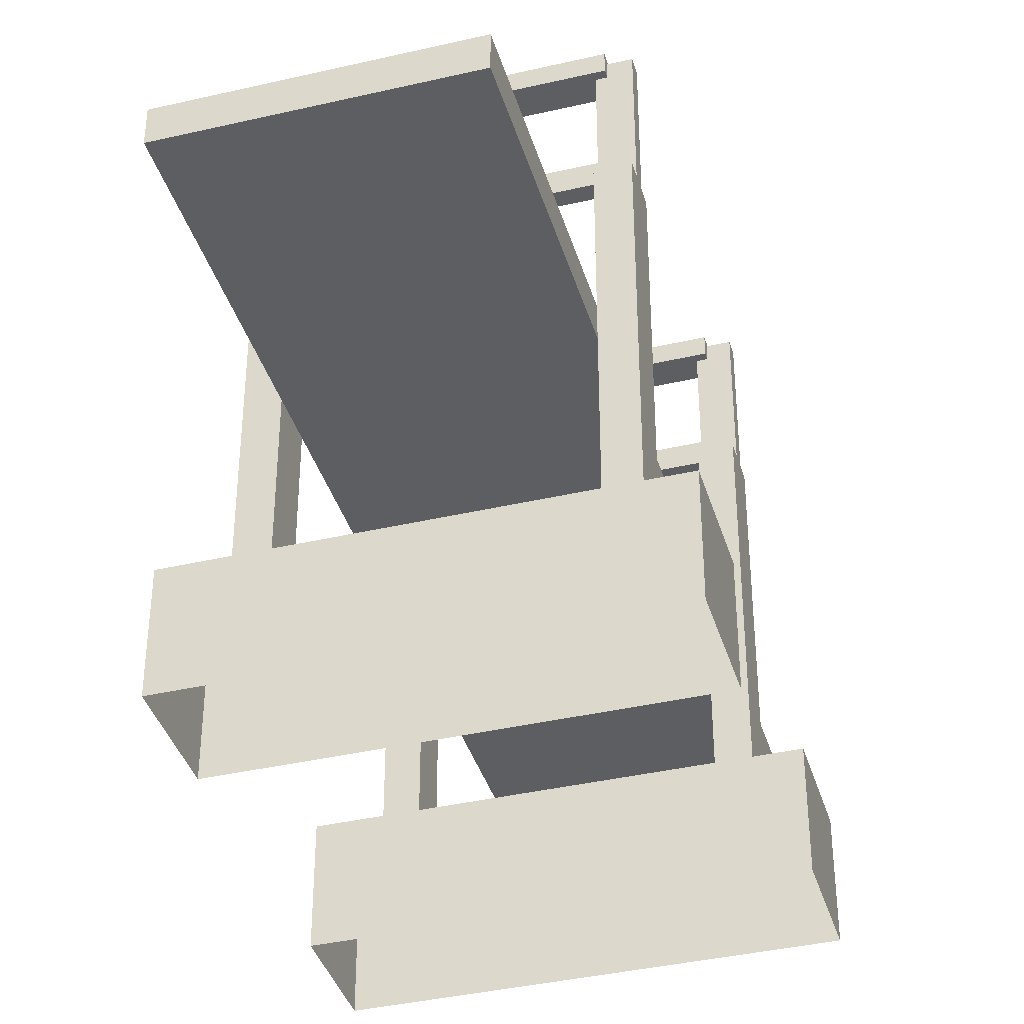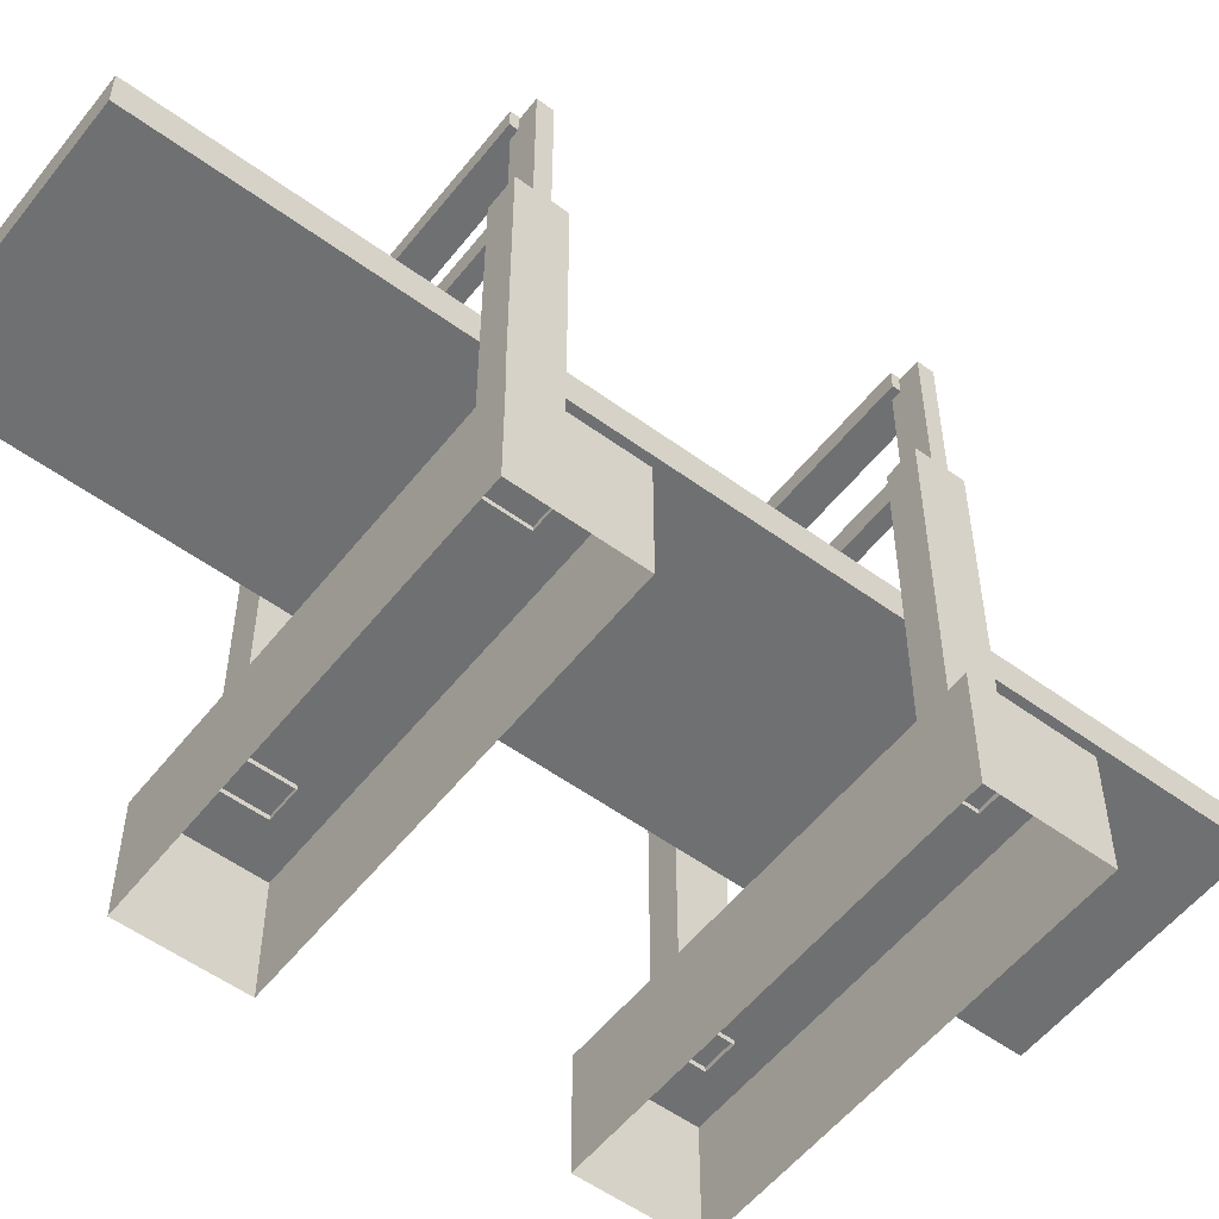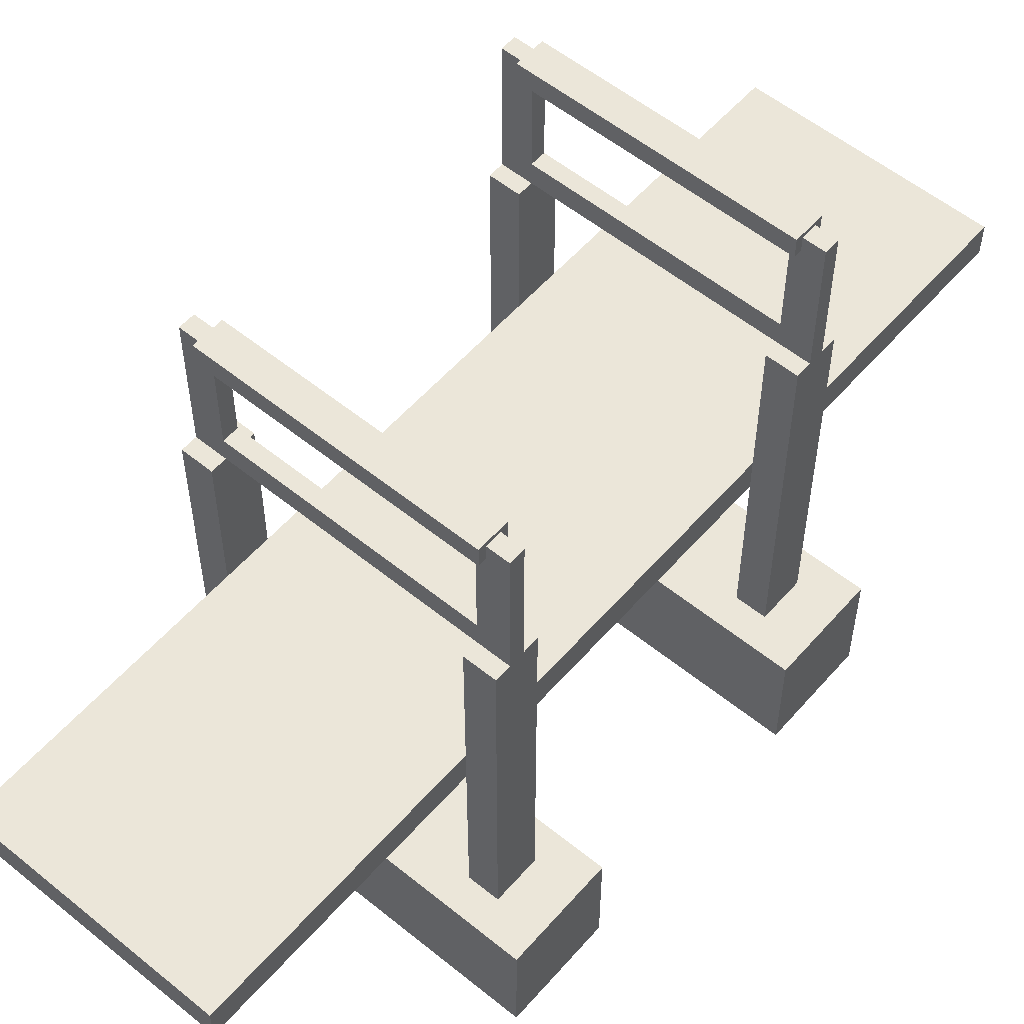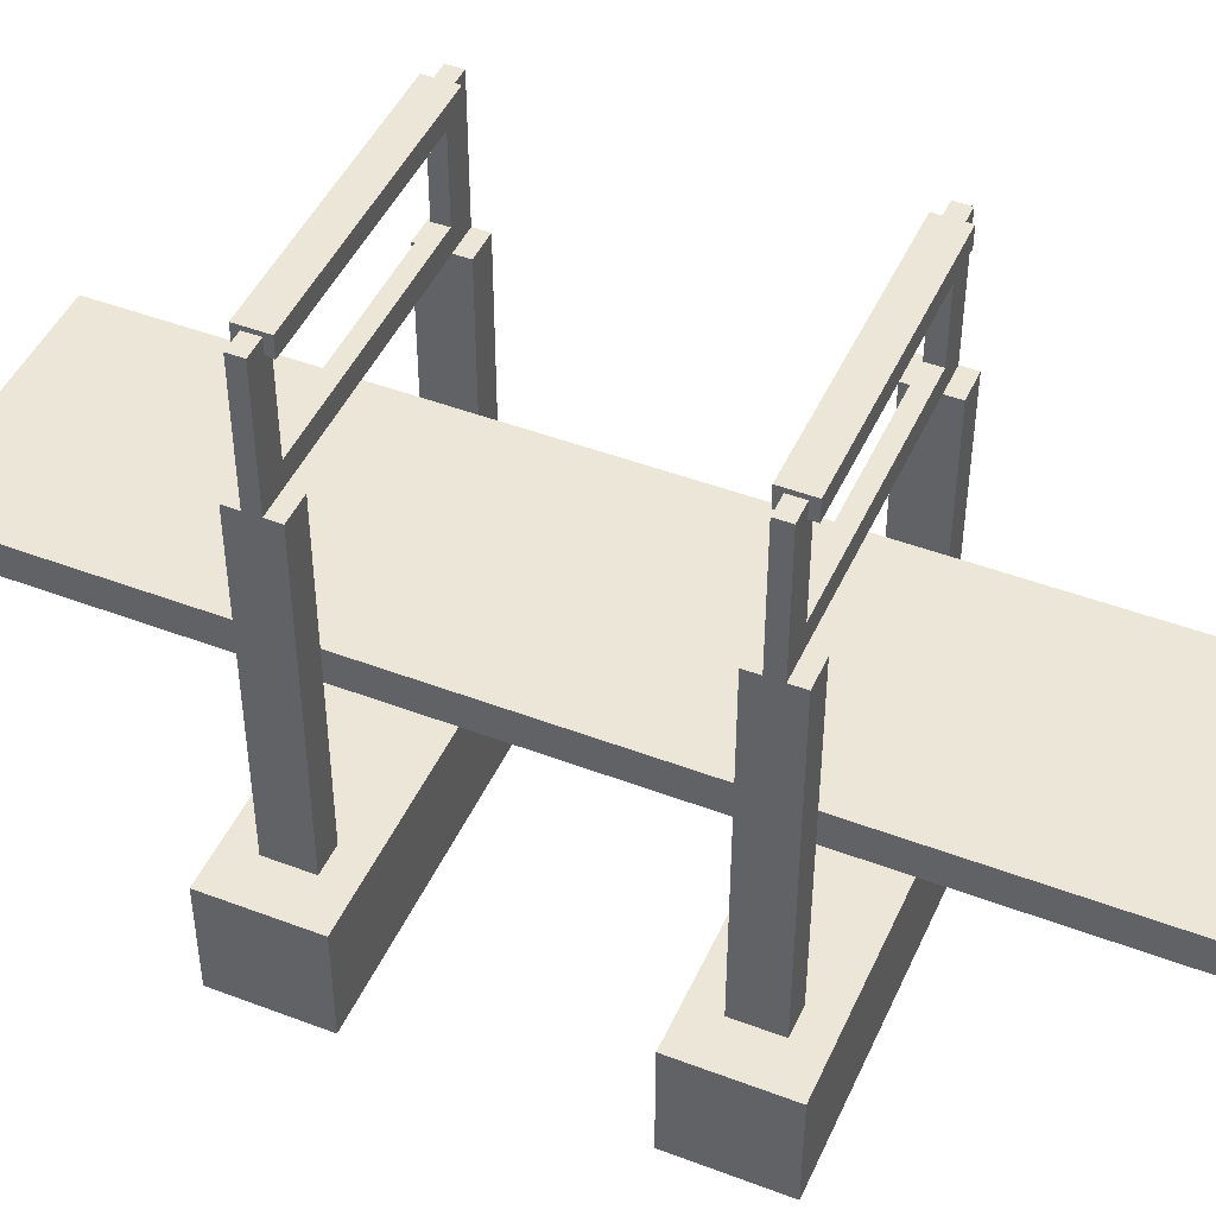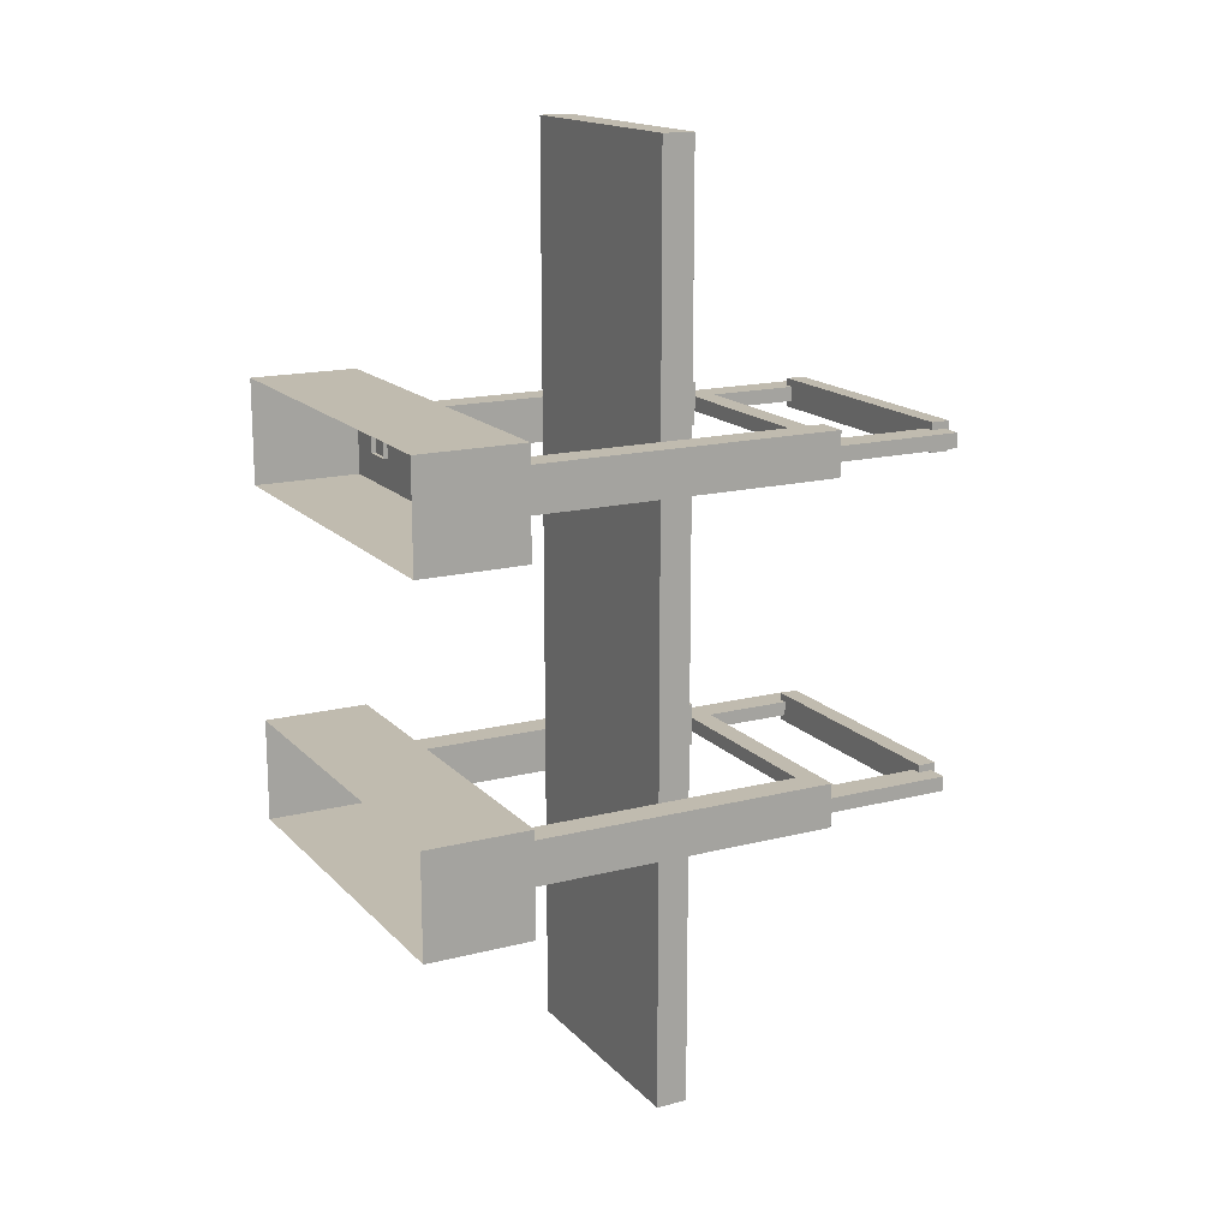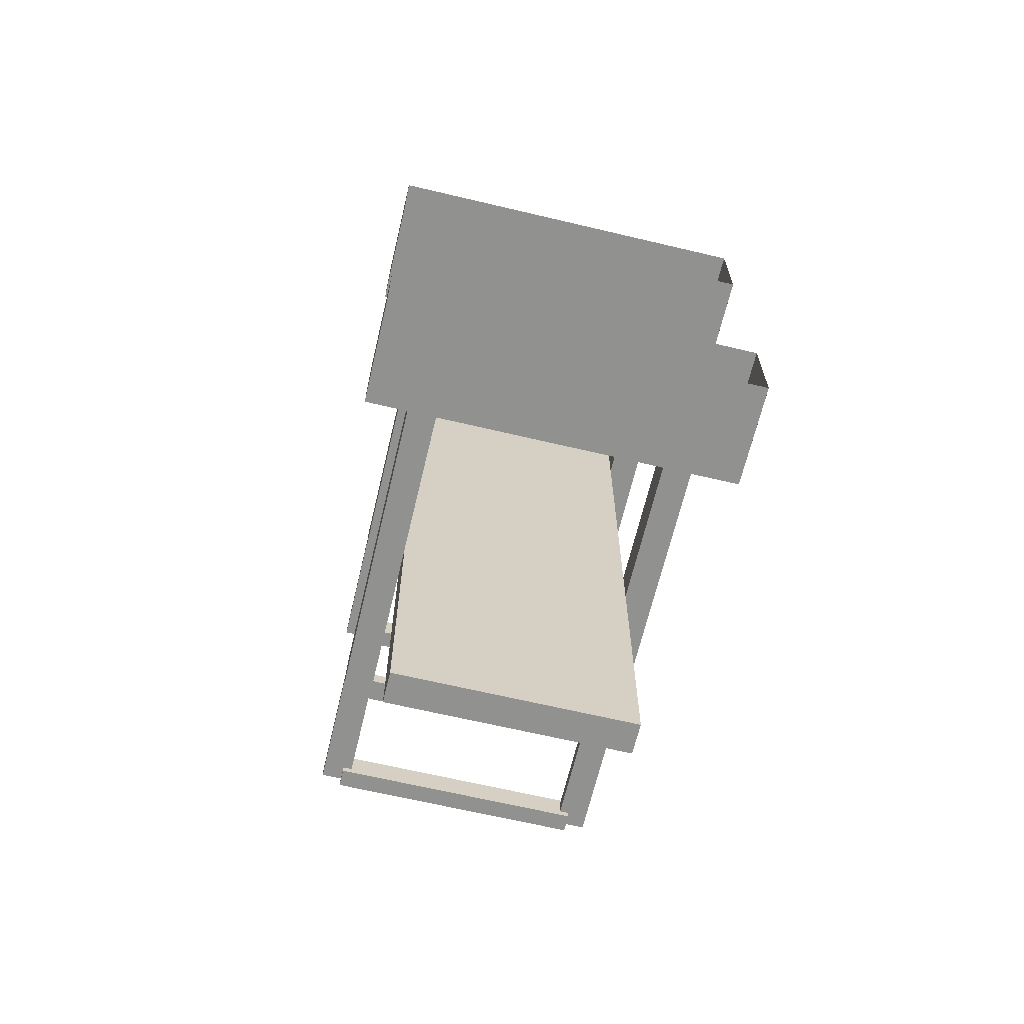
<metadata>
{"format":"obj","ext":"obj","renderer":"f3d","projection":"perspective","resolution":1024,"background":"white","views":[{"elev":-38.9,"azim":16.2,"up":"+Y"},{"elev":-54.9,"azim":52.4,"up":"+Y"},{"elev":55.9,"azim":40.4,"up":"+Y"},{"elev":46.2,"azim":-66.5,"up":"+Y"},{"elev":16.2,"azim":62.3,"up":"+Z"},{"elev":-65.9,"azim":-13.4,"up":"+Z"}]}
</metadata>
<code>
g royale_bridge_blue_LOD_2
v 16.11 -2.287 -62.15
v -16.11 -2.287 -62.15
v -16.11 -2.287 62.15
v 16.11 -2.287 62.15
v 16.11 -2.287 -62.15
v 16.11 2.013 -62.15
v -16.11 2.013 -62.15
v -16.11 -2.287 -62.15
v 16.11 -2.287 -62.15
v 16.11 -2.287 62.15
v 16.11 2.013 62.15
v 16.11 2.013 -62.15
v -16.11 2.013 -62.15
v -16.11 2.013 62.15
v -16.11 -2.287 62.15
v -16.11 -2.287 -62.15
v 16.11 -24.86 -20.05
v 20.11 20.71 -20.05
v 20.11 -24.86 -20.05
v 16.11 20.71 -20.05
v 20.11 -24.86 -26.05
v 16.11 20.71 -26.05
v 16.11 -24.86 -26.05
v 20.11 20.71 -26.05
v 16.11 -24.86 -26.05
v 16.11 20.71 -20.05
v 16.11 -24.86 -20.05
v 16.11 20.71 -26.05
v 20.11 -24.86 -26.05
v 20.11 -24.86 -20.05
v 20.11 20.71 -20.05
v 20.11 20.71 -26.05
v 16.11 20.71 -26.05
v 20.11 20.71 -26.05
v 20.11 20.71 -20.05
v 16.11 20.71 -20.05
v -20.11 20.71 -24.05
v -20.11 38.15 -24.05
v -20.11 38.15 -22.05
v -20.11 20.71 -22.05
v -20.11 20.71 -22.05
v -20.11 38.15 -22.05
v -16.11 38.15 -22.05
v -16.11 23.71 -22.05
v 16.11 23.71 -22.05
v 20.11 20.71 -22.05
v 20.11 38.15 -22.05
v 16.11 38.15 -22.05
v 20.11 20.71 -24.05
v 20.11 38.15 -24.05
v 16.11 38.15 -24.05
v 16.11 23.71 -24.05
v -20.11 20.71 -24.05
v -16.11 23.71 -24.05
v -20.11 38.15 -24.05
v -16.11 38.15 -24.05
v 20.11 20.71 -22.05
v 20.11 38.15 -22.05
v 20.11 38.15 -24.05
v 20.11 20.71 -24.05
v -16.11 38.15 -22.05
v -16.11 23.71 -24.05
v -16.11 23.71 -22.05
v -16.11 38.15 -24.05
v 16.11 38.15 -24.05
v 16.11 23.71 -22.05
v 16.11 23.71 -24.05
v 16.11 38.15 -22.05
v 20.11 20.71 -22.05
v -20.11 20.71 -24.05
v -20.11 20.71 -22.05
v 20.11 20.71 -24.05
v -16.11 23.71 -24.05
v 16.11 23.71 -22.05
v -16.11 23.71 -22.05
v 16.11 23.71 -24.05
v 16.11 38.15 -24.05
v 20.11 38.15 -22.05
v 16.11 38.15 -22.05
v 20.11 38.15 -24.05
v -16.11 38.15 -22.05
v -20.11 38.15 -24.05
v -16.11 38.15 -24.05
v -20.11 38.15 -22.05
v -16.11 -24.86 -26.05
v -20.11 20.71 -26.05
v -20.11 -24.86 -26.05
v -16.11 20.71 -26.05
v -20.11 -24.86 -20.05
v -16.11 20.71 -20.05
v -16.11 -24.86 -20.05
v -20.11 20.71 -20.05
v -16.11 -24.86 -20.05
v -16.11 20.71 -26.05
v -16.11 -24.86 -26.05
v -16.11 20.71 -20.05
v -20.11 -24.86 -20.05
v -20.11 -24.86 -26.05
v -20.11 20.71 -26.05
v -20.11 20.71 -20.05
v -16.11 20.71 -20.05
v -20.11 20.71 -20.05
v -20.11 20.71 -26.05
v -16.11 20.71 -26.05
v -17.33 36.15 -24.99
v -17.33 36.15 -21.05
v 17.36 36.15 -21.05
v 17.36 36.15 -24.99
v 17.36 38.71 -24.99
v -17.33 38.71 -24.99
v -17.33 36.15 -24.99
v 17.36 36.15 -24.99
v 17.36 36.15 -21.05
v -17.33 36.15 -21.05
v -17.33 38.71 -21.05
v 17.36 38.71 -21.05
v 17.36 38.71 -24.99
v 17.36 38.71 -21.05
v -17.33 38.71 -21.05
v -17.33 38.71 -24.99
v -17.33 36.15 -24.99
v -17.33 38.71 -24.99
v -17.33 38.71 -21.05
v -17.33 36.15 -21.05
v 17.36 36.15 -21.05
v 17.36 38.71 -21.05
v 17.36 38.71 -24.99
v 17.36 36.15 -24.99
v 16.11 -24.86 25.92
v 20.11 20.71 25.92
v 20.11 -24.86 25.92
v 16.11 20.71 25.92
v 20.11 -24.86 19.92
v 16.11 20.71 19.92
v 16.11 -24.86 19.92
v 20.11 20.71 19.92
v 16.11 -24.86 19.92
v 16.11 20.71 25.92
v 16.11 -24.86 25.92
v 16.11 20.71 19.92
v 20.11 -24.86 19.92
v 20.11 -24.86 25.92
v 20.11 20.71 25.92
v 20.11 20.71 19.92
v 16.11 20.71 19.92
v 20.11 20.71 19.92
v 20.11 20.71 25.92
v 16.11 20.71 25.92
v -20.11 20.71 21.92
v -20.11 38.15 21.92
v -20.11 38.15 23.92
v -20.11 20.71 23.92
v -20.11 20.71 23.92
v -20.11 38.15 23.92
v -16.11 38.15 23.92
v -16.11 23.71 23.92
v 16.11 23.71 23.92
v 20.11 20.71 23.92
v 20.11 38.15 23.92
v 16.11 38.15 23.92
v 20.11 20.71 21.92
v 20.11 38.15 21.92
v 16.11 38.15 21.92
v 16.11 23.71 21.92
v -20.11 20.71 21.92
v -16.11 23.71 21.92
v -20.11 38.15 21.92
v -16.11 38.15 21.92
v 20.11 20.71 23.92
v 20.11 38.15 23.92
v 20.11 38.15 21.92
v 20.11 20.71 21.92
v -16.11 38.15 23.92
v -16.11 23.71 21.92
v -16.11 23.71 23.92
v -16.11 38.15 21.92
v 16.11 38.15 21.92
v 16.11 23.71 23.92
v 16.11 23.71 21.92
v 16.11 38.15 23.92
v 20.11 20.71 23.92
v -20.11 20.71 21.92
v -20.11 20.71 23.92
v 20.11 20.71 21.92
v -16.11 23.71 21.92
v 16.11 23.71 23.92
v -16.11 23.71 23.92
v 16.11 23.71 21.92
v 16.11 38.15 21.92
v 20.11 38.15 23.92
v 16.11 38.15 23.92
v 20.11 38.15 21.92
v -16.11 38.15 23.92
v -20.11 38.15 21.92
v -16.11 38.15 21.92
v -20.11 38.15 23.92
v -16.11 -24.86 19.92
v -20.11 20.71 19.92
v -20.11 -24.86 19.92
v -16.11 20.71 19.92
v -20.11 -24.86 25.92
v -16.11 20.71 25.92
v -16.11 -24.86 25.92
v -20.11 20.71 25.92
v -16.11 -24.86 25.92
v -16.11 20.71 19.92
v -16.11 -24.86 19.92
v -16.11 20.71 25.92
v -20.11 -24.86 25.92
v -20.11 -24.86 19.92
v -20.11 20.71 19.92
v -20.11 20.71 25.92
v -16.11 20.71 25.92
v -20.11 20.71 25.92
v -20.11 20.71 19.92
v -16.11 20.71 19.92
v -17.33 36.15 20.98
v -17.33 36.15 24.92
v 17.36 36.15 24.92
v 17.36 36.15 20.98
v 17.36 38.71 20.98
v -17.33 38.71 20.98
v -17.33 36.15 20.98
v 17.36 36.15 20.98
v 17.36 36.15 24.92
v -17.33 36.15 24.92
v -17.33 38.71 24.92
v 17.36 38.71 24.92
v 17.36 38.71 20.98
v 17.36 38.71 24.92
v -17.33 38.71 24.92
v -17.33 38.71 20.98
v -17.33 36.15 20.98
v -17.33 38.71 20.98
v -17.33 38.71 24.92
v -17.33 36.15 24.92
v 17.36 36.15 24.92
v 17.36 38.71 24.92
v 17.36 38.71 20.98
v 17.36 36.15 20.98
v 16.11 2.013 62.15
v -16.11 2.013 62.15
v -16.11 2.013 -62.15
v 16.11 2.013 -62.15
v 16.11 2.013 62.15
v 16.11 -2.287 62.15
v -16.11 -2.287 62.15
v -16.11 2.013 62.15
v 26.1 -24.29 -30.06
v 26.1 -38.71 -16.04
v 26.1 -24.29 -16.04
v 26.11 -38.71 -30.07
v 26.1 -38.71 -30.05
v 26.1 -24.29 -30.06
v -26.11 -24.29 -30.06
v -26.11 -38.71 -30.06
v -26.11 -24.29 -16.04
v -26.11 -38.71 -30.06
v -26.11 -24.29 -30.06
v -26.11 -38.71 -16.04
v -26.11 -24.29 -16.04
v 26.1 -24.29 -16.04
v 26.1 -38.71 -16.04
v -26.11 -38.71 -16.04
v -26.11 -24.29 -30.06
v 26.1 -24.29 -30.06
v 26.1 -24.29 -16.04
v -26.11 -24.29 -16.04
v 26.1 -24.29 15.91
v 26.1 -38.71 29.94
v 26.1 -24.29 29.94
v 26.11 -38.71 15.9
v -26.11 -24.29 29.94
v 26.1 -24.29 29.94
v 26.1 -38.71 29.94
v -26.11 -38.71 29.94
v -26.11 -24.29 15.91
v -26.11 -38.71 15.91
v 26.1 -38.71 15.92
v 26.1 -24.29 15.91
v -26.11 -24.29 29.94
v -26.11 -38.71 15.91
v -26.11 -24.29 15.91
v -26.11 -38.71 29.94
v -26.11 -24.29 15.91
v 26.1 -24.29 15.91
v 26.1 -24.29 29.94
v -26.11 -24.29 29.94
g royale_bridge_blue_LOD_2_0
f 3 2 1
f 4 3 1
f 7 6 5
f 8 7 5
g royale_bridge_blue_LOD_2_1
f 11 10 9
f 12 11 9
f 15 14 13
f 16 15 13
f 19 18 17
f 20 17 18
f 23 22 21
f 24 21 22
f 27 26 25
f 28 25 26
f 31 30 29
f 32 31 29
f 35 34 33
f 33 36 35
f 39 38 37
f 40 39 37
f 43 42 41
f 44 43 41
f 44 41 45
f 46 45 41
f 46 47 45
f 47 48 45
f 51 50 49
f 52 51 49
f 49 53 52
f 54 52 53
f 53 55 54
f 55 56 54
f 59 58 57
f 60 59 57
f 63 62 61
f 64 61 62
f 67 66 65
f 68 65 66
f 71 70 69
f 72 69 70
f 75 74 73
f 76 73 74
f 79 78 77
f 80 77 78
f 83 82 81
f 84 81 82
f 87 86 85
f 88 85 86
f 91 90 89
f 92 89 90
f 95 94 93
f 96 93 94
f 99 98 97
f 100 99 97
f 103 102 101
f 101 104 103
f 107 106 105
f 108 107 105
f 111 110 109
f 112 111 109
f 115 114 113
f 116 115 113
f 119 118 117
f 120 119 117
f 123 122 121
f 124 123 121
f 127 126 125
f 128 127 125
f 131 130 129
f 132 129 130
f 135 134 133
f 136 133 134
f 139 138 137
f 140 137 138
f 143 142 141
f 144 143 141
f 147 146 145
f 145 148 147
f 151 150 149
f 152 151 149
f 155 154 153
f 156 155 153
f 156 153 157
f 158 157 153
f 158 159 157
f 159 160 157
f 163 162 161
f 164 163 161
f 161 165 164
f 166 164 165
f 165 167 166
f 167 168 166
f 171 170 169
f 172 171 169
f 175 174 173
f 176 173 174
f 179 178 177
f 180 177 178
f 183 182 181
f 184 181 182
f 187 186 185
f 188 185 186
f 191 190 189
f 192 189 190
f 195 194 193
f 196 193 194
f 199 198 197
f 200 197 198
f 203 202 201
f 204 201 202
f 207 206 205
f 208 205 206
f 211 210 209
f 212 211 209
f 215 214 213
f 213 216 215
f 219 218 217
f 220 219 217
f 223 222 221
f 224 223 221
f 227 226 225
f 228 227 225
f 231 230 229
f 232 231 229
f 235 234 233
f 236 235 233
f 239 238 237
f 240 239 237
g royale_bridge_blue_LOD_2_2
f 243 242 241
f 244 243 241
g royale_bridge_blue_LOD_2_3
f 247 246 245
f 248 247 245
f 251 250 249
f 252 249 250
f 255 254 253
f 256 255 253
f 259 258 257
f 260 257 258
f 263 262 261
f 264 263 261
f 267 266 265
f 268 267 265
f 271 270 269
f 272 269 270
f 275 274 273
f 276 275 273
f 279 278 277
f 280 279 277
f 283 282 281
f 284 281 282
f 287 286 285
f 288 287 285

</code>
